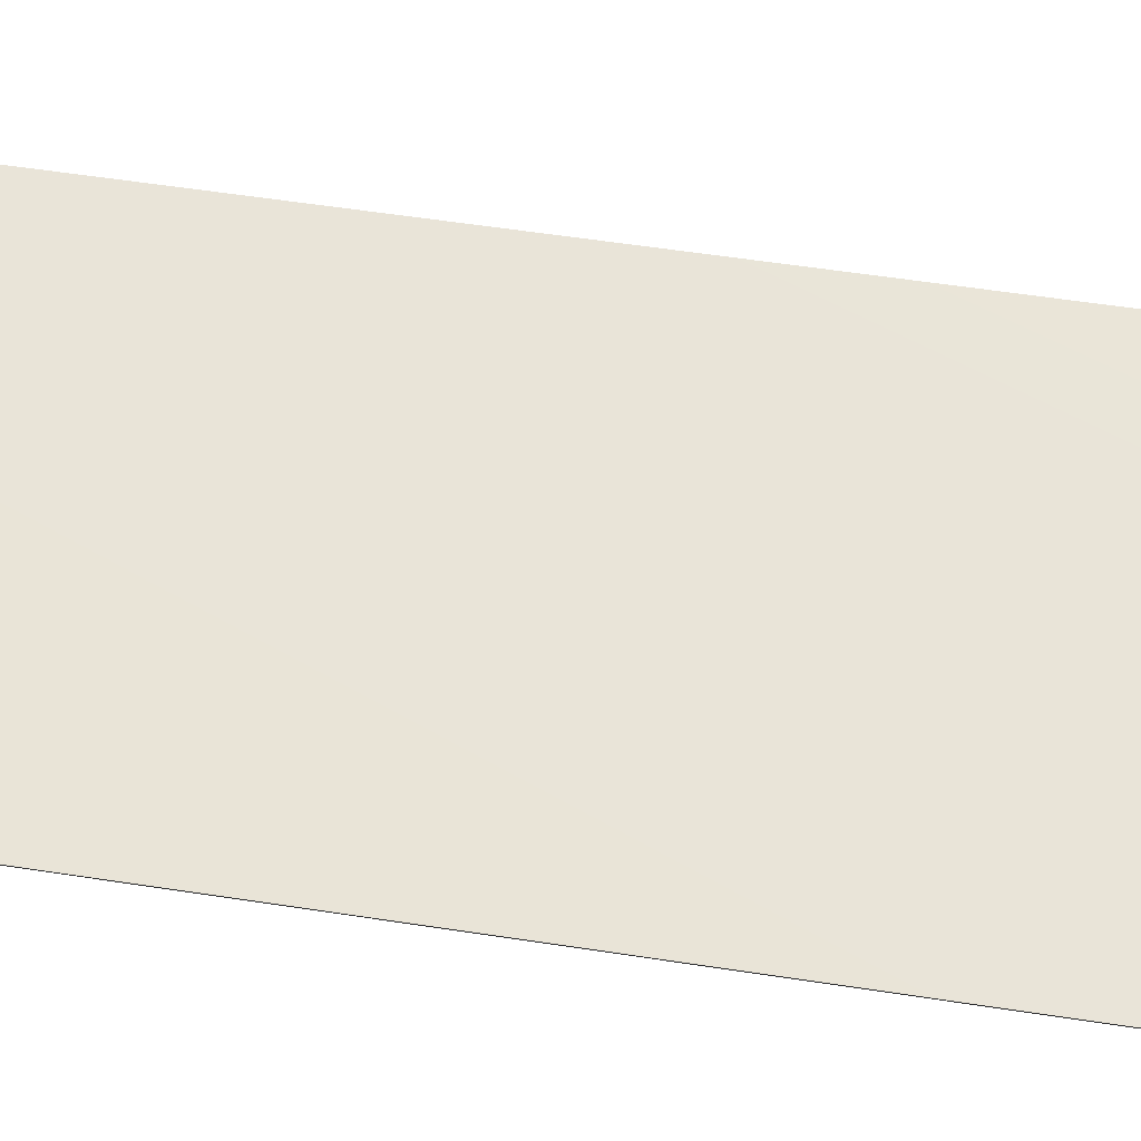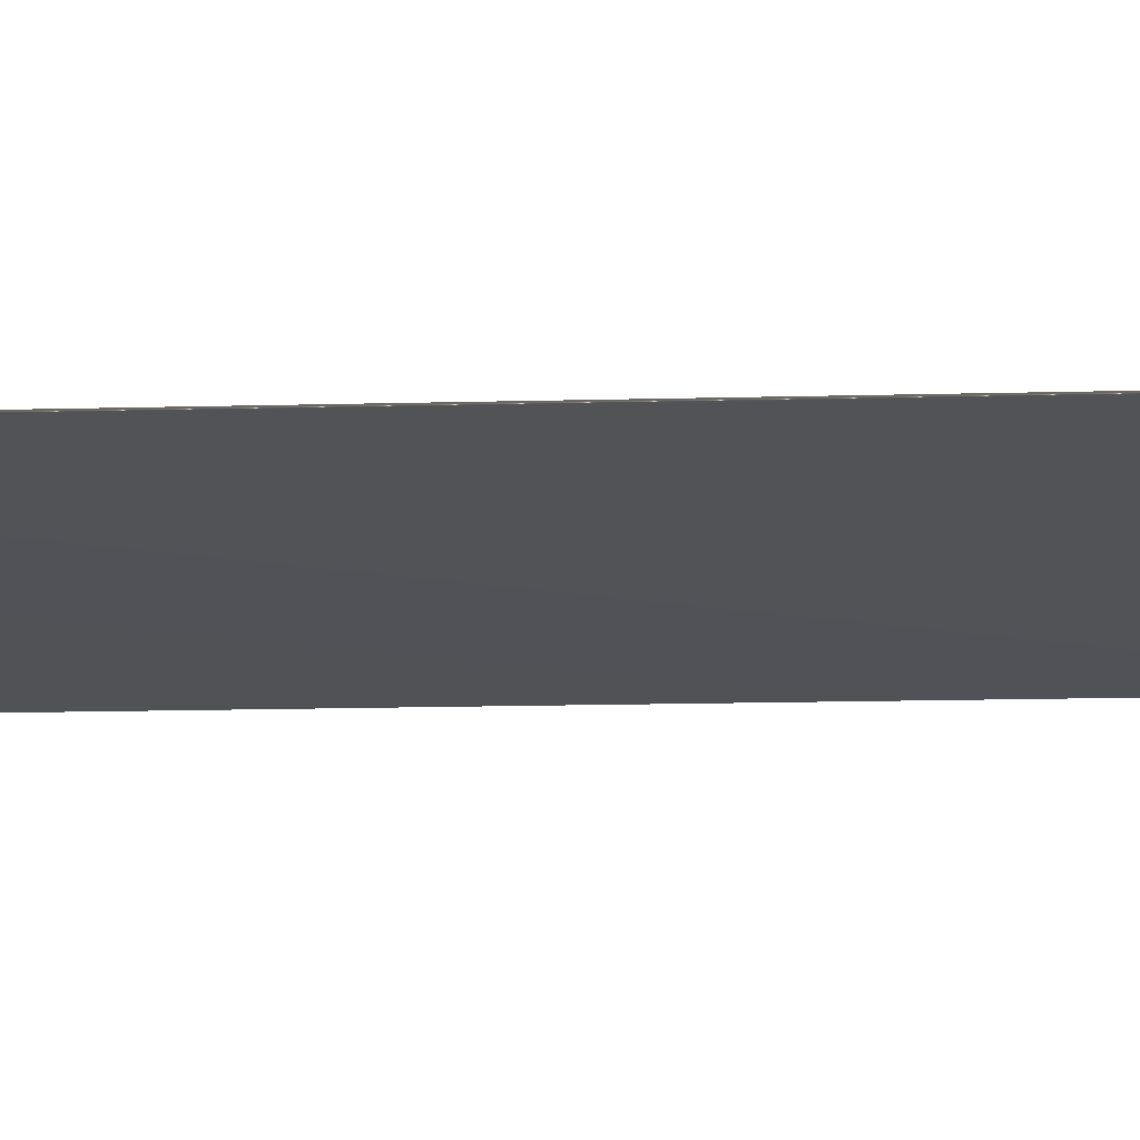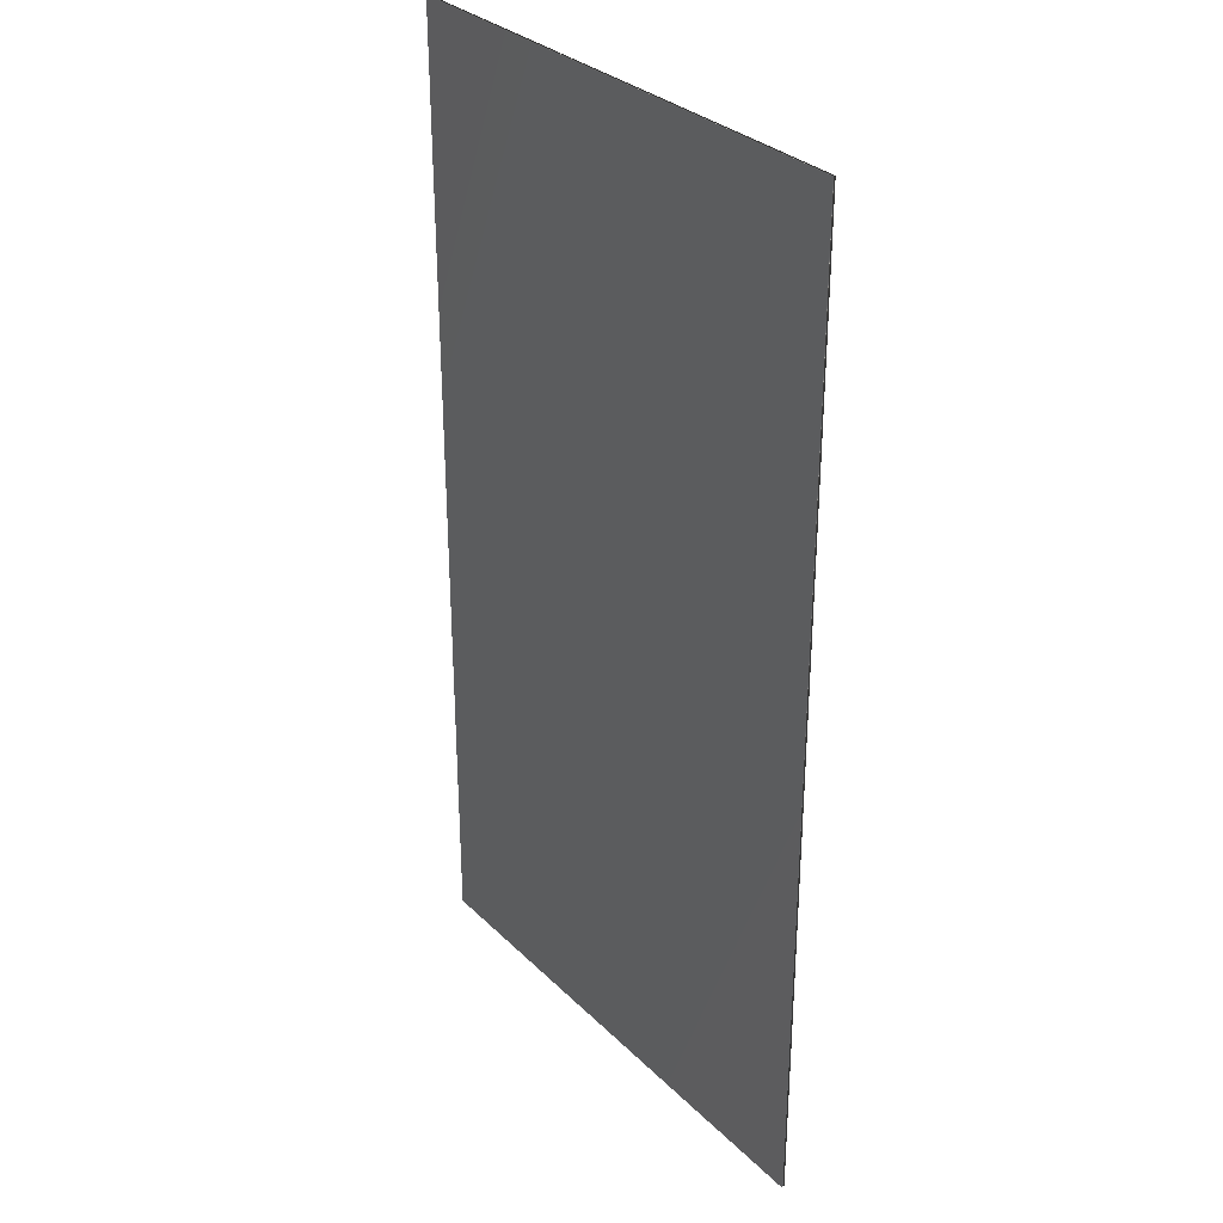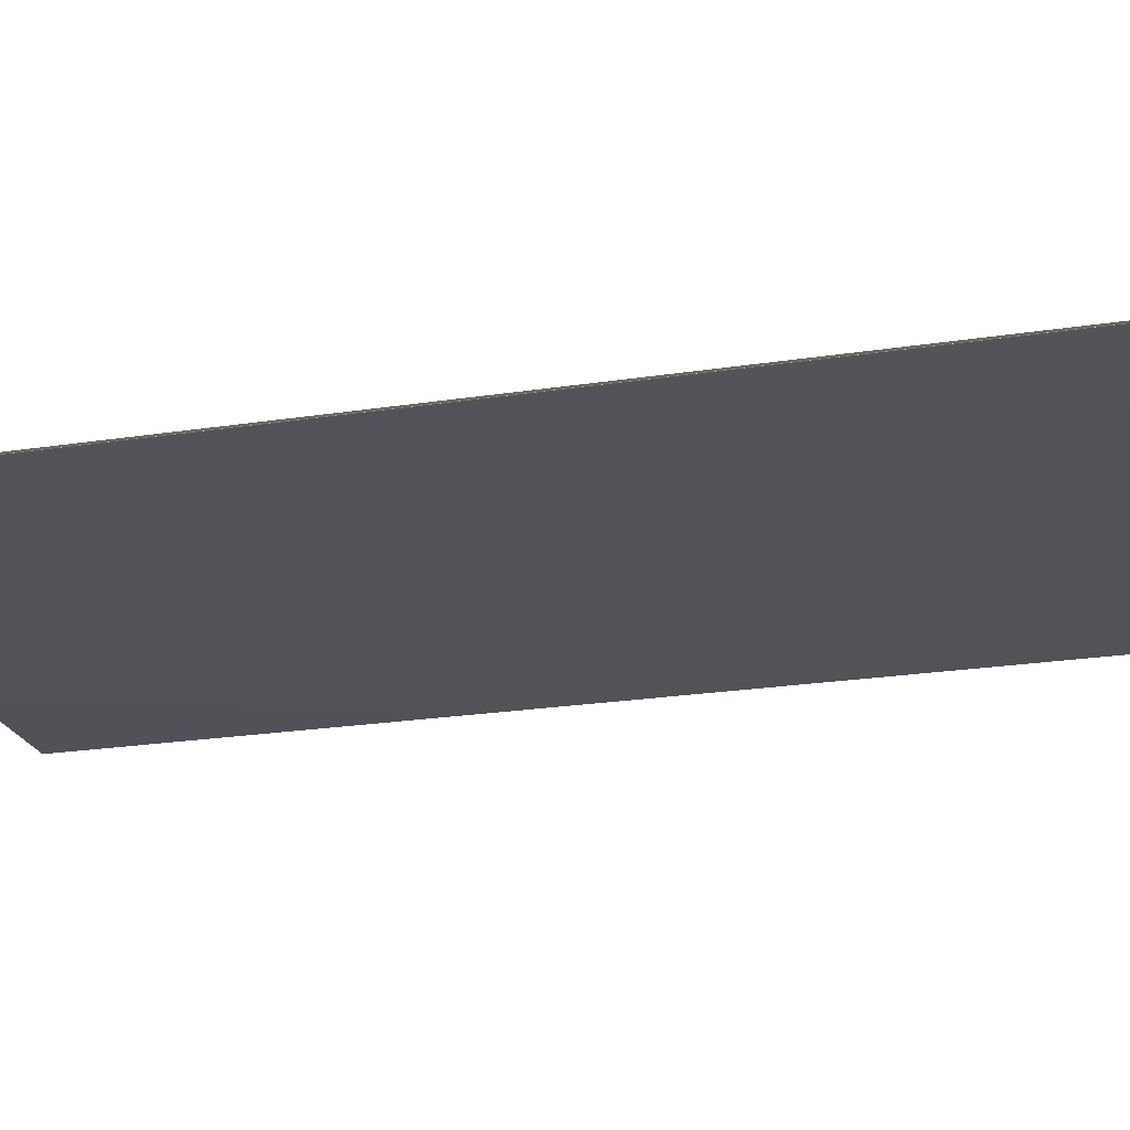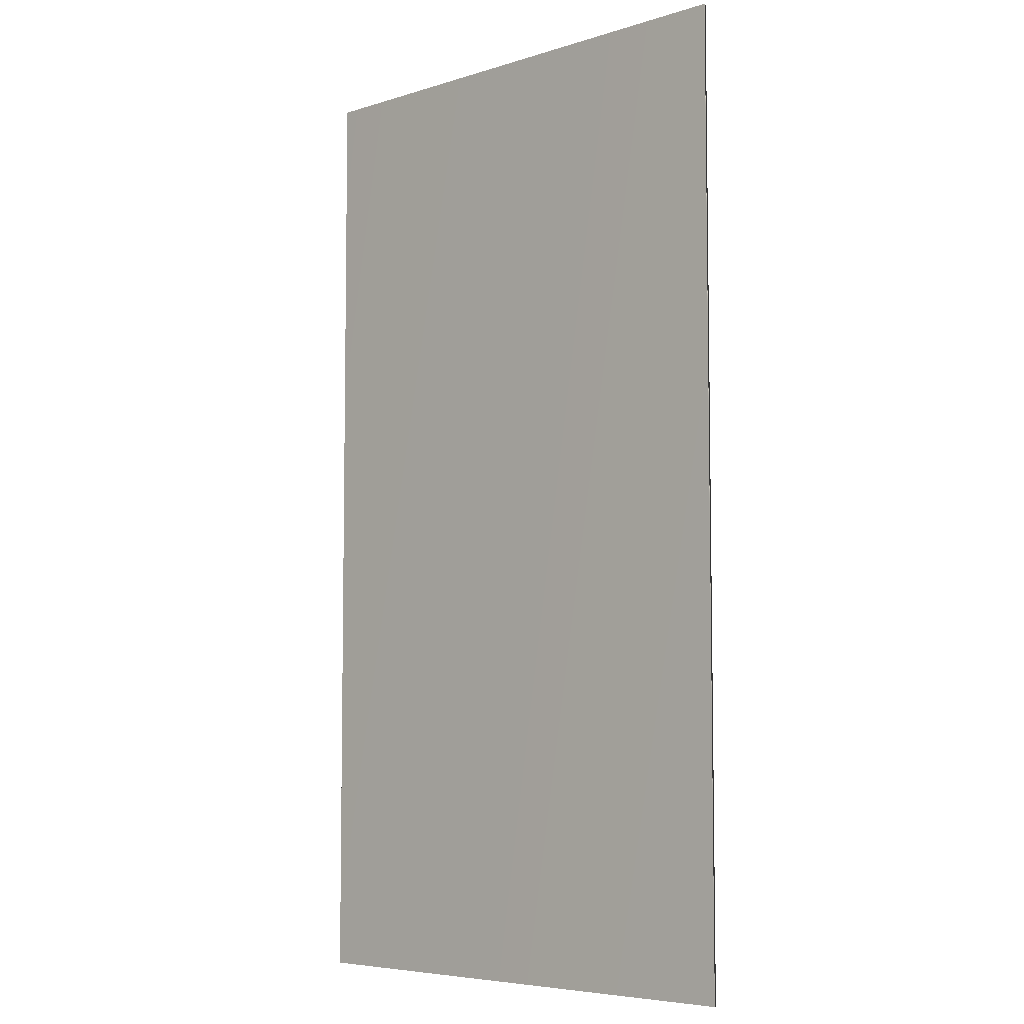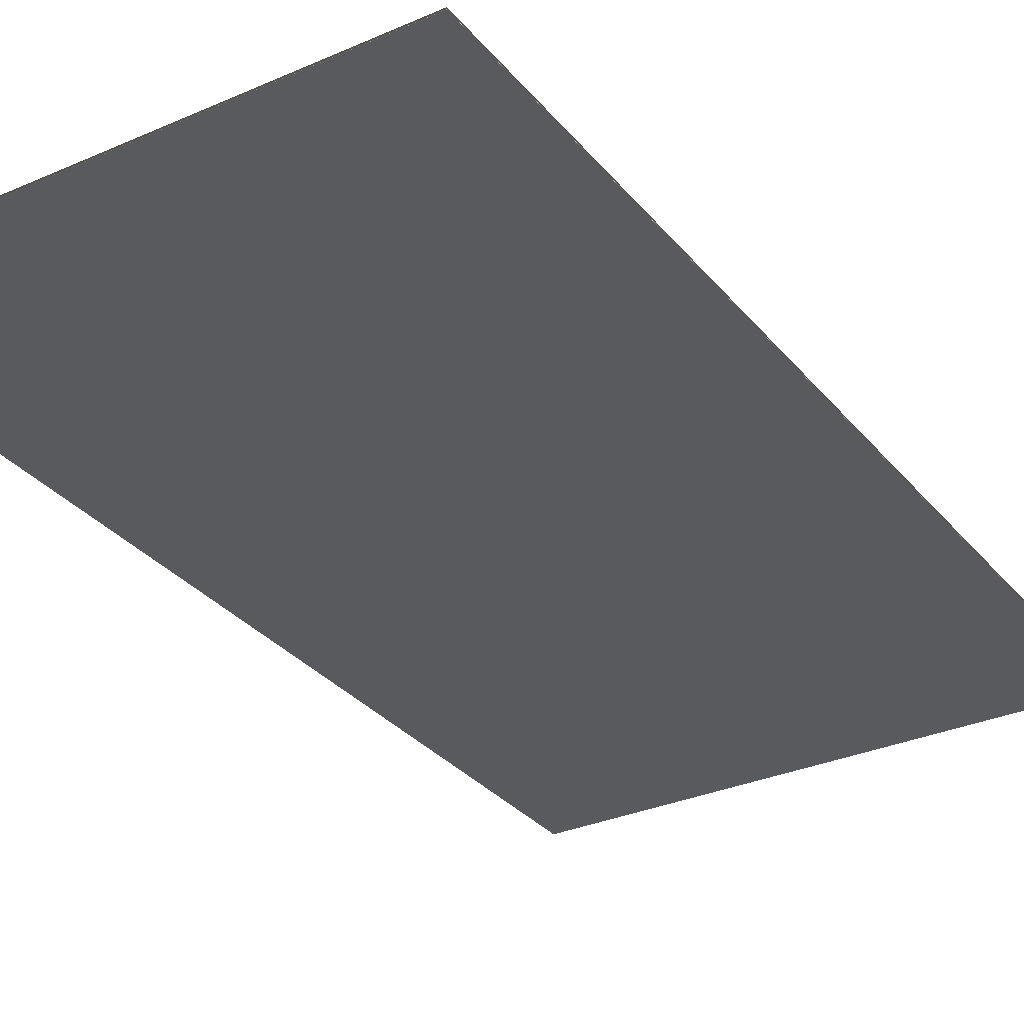
<metadata>
{"format":"obj","ext":"obj","renderer":"f3d","projection":"perspective","resolution":1024,"background":"white","views":[{"elev":60.4,"azim":-81.2,"up":"+Z"},{"elev":-21.7,"azim":-87.7,"up":"+Z"},{"elev":31.4,"azim":53.3,"up":"+Y"},{"elev":-22.2,"azim":105.2,"up":"+Z"},{"elev":-6.0,"azim":43.2,"up":"+Y"},{"elev":-31.1,"azim":-147.9,"up":"+Z"}]}
</metadata>
<code>
v -47.81 0.6667 -116.9
v -47.81 18.67 -116.9
v -47.81 0.6667 -116.9
v -47.81 18.67 -116.9
v -38.14 0.6667 -116.9
v -38.14 18.67 -116.9
v -38.14 0.6667 -116.9
v -38.14 18.67 -116.9
f 1 2 3
f 3 2 4
f 5 6 1
f 1 6 2
f 7 5 3
f 3 5 1
f 6 8 2
f 2 8 4
f 8 7 4
f 4 7 3
f 6 5 8
f 8 5 7

</code>
